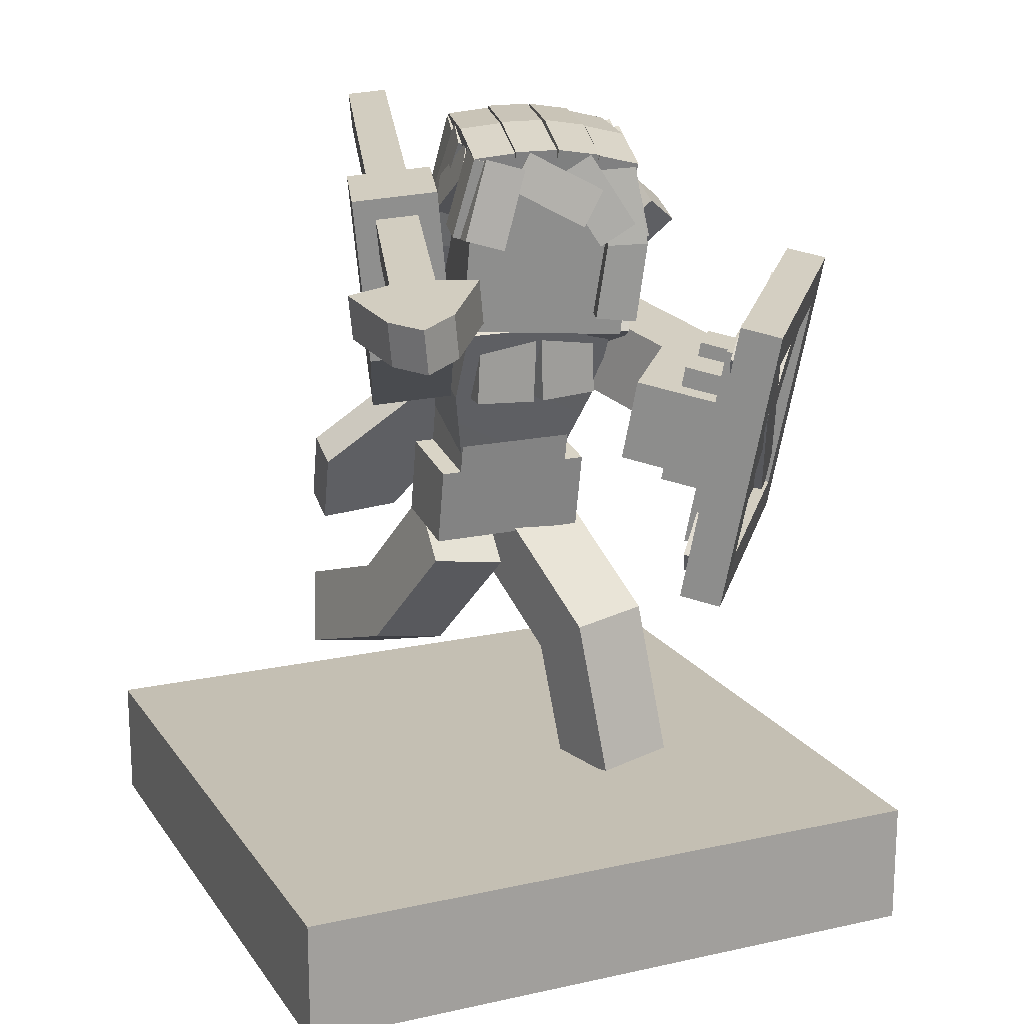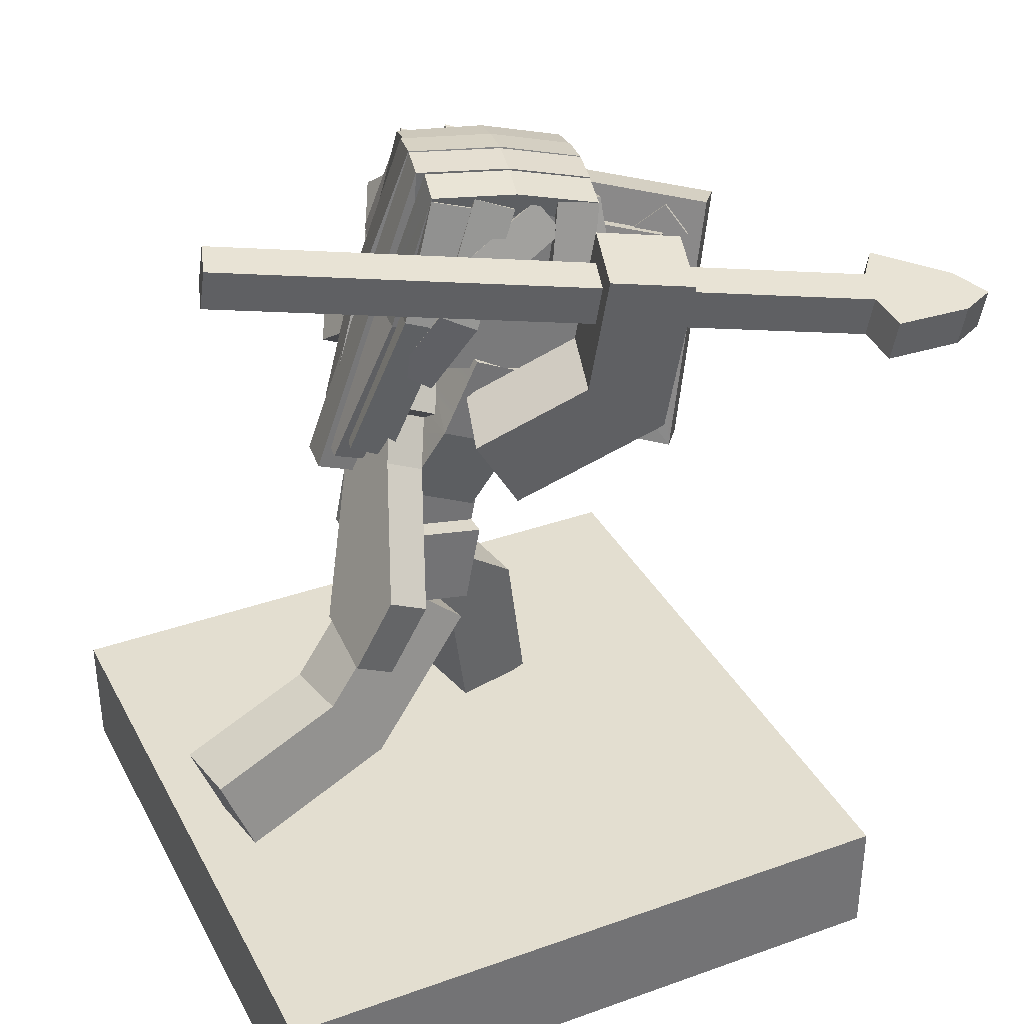
<metadata>
{"format":"obj","ext":"obj","renderer":"f3d","projection":"perspective","resolution":1024,"background":"white","views":[{"elev":17.7,"azim":156.4,"up":"+Y"},{"elev":35.7,"azim":64.9,"up":"+Y"}]}
</metadata>
<code>
o Base
v 0.5 -0 -0.5
v -0.5 -0 -0.5
v -0.5 0.1875 -0.5
v 0.5 0.1875 -0.5
v -0.5 0 0.5
v 0.5 0 0.5
v 0.5 0.1875 0.5
v -0.5 0.1875 0.5
f 2 4 1
f 6 8 5
f 3 7 4
f 5 1 6
f 1 7 6
f 5 3 2
f 2 3 4
f 6 7 8
f 3 8 7
f 5 2 1
f 1 4 7
f 5 8 3
o BoobS
v -0.03566 0.8187 -0.1005
v -0.04027 0.9436 -0.1028
v -0.0406 0.8197 -0.03818
v -0.04521 0.9446 -0.04054
v 0.05773 0.8223 -0.09313
v 0.05312 0.9472 -0.0955
v 0.05279 0.8233 -0.03084
v 0.04819 0.9482 -0.0332
v -0.05184 0.8187 -0.1005
v -0.04723 0.9436 -0.1028
v -0.0469 0.8197 -0.03818
v -0.04229 0.9446 -0.04054
v -0.1452 0.8223 -0.09313
v -0.1406 0.9472 -0.0955
v -0.1403 0.8233 -0.03084
v -0.1357 0.9482 -0.0332
f 11 10 9
f 11 12 10
f 15 14 16
f 15 13 14
f 10 13 9
f 9 15 11
f 19 18 20
f 19 17 18
f 23 22 21
f 23 24 22
f 18 21 22
f 23 17 19
f 10 14 13
f 9 13 15
f 18 17 21
f 23 21 17
o Hair
v 0.08636 1.065 0.05232
v 0.0266 1.062 0.03714
v 0.002501 1.23 -0.01679
v 0.06253 1.242 -0.004243
v 0.01165 1.082 0.09463
v 0.07141 1.084 0.1098
v 0.04703 1.259 0.05401
v -0.01299 1.247 0.04147
v 0.03585 0.8325 0.1292
v -0.02364 0.8395 0.1114
v -0.03804 0.8614 0.1681
v 0.02145 0.8544 0.1859
v -0.07383 1.169 -0.2153
v -0.1334 1.155 -0.2274
v -0.1444 1.214 -0.2438
v -0.08479 1.229 -0.2317
v -0.1628 1.181 -0.1145
v -0.1032 1.196 -0.1024
v -0.1154 1.256 -0.1135
v -0.175 1.241 -0.1257
v -0.1841 1.187 -0.03186
v -0.1267 1.192 -0.007716
v -0.1416 1.262 0.01524
v -0.2013 1.248 0.003108
v -0.124 1.001 0.03902
v -0.1814 0.9964 0.01487
v -0.2061 1.006 0.07148
v -0.1487 1.011 0.09563
v -0.2061 1.006 0.05856
v -0.1487 1.011 0.0827
v -0.09547 1.092 -0.2418
v -0.1551 1.094 -0.2583
v -0.1401 1.216 -0.2409
v -0.08049 1.206 -0.2254
v -0.1725 1.093 -0.1985
v -0.1128 1.091 -0.182
v -0.09724 1.199 -0.1655
v -0.1569 1.209 -0.1811
v -0.08401 0.9771 -0.2273
v -0.1437 0.9705 -0.2447
v -0.1616 0.9751 -0.185
v -0.102 0.9817 -0.1676
v -0.05511 1.124 -0.2441
v -0.0845 1.179 -0.2469
v 0.01949 1.237 -0.2081
v 0.04888 1.182 -0.2053
v -0.1029 1.172 -0.1876
v -0.07352 1.117 -0.1848
v 0.03048 1.175 -0.1459
v 0.001087 1.23 -0.1488
v -0.08269 1.092 -0.2437
v -0.1326 1.126 -0.2602
v -0.07197 1.231 -0.2289
v -0.02206 1.197 -0.2125
v -0.1549 1.122 -0.202
v -0.105 1.088 -0.1855
v -0.04432 1.193 -0.1542
v -0.09423 1.226 -0.1707
v 0.1233 1.11 -0.2039
v 0.06438 1.092 -0.2154
v 0.02769 1.212 -0.2092
v 0.08657 1.229 -0.1976
v 0.05425 1.086 -0.154
v 0.1131 1.103 -0.1425
v 0.07644 1.223 -0.1363
v 0.01756 1.205 -0.1478
v -0.0012 0.8089 0.1443
v -0.06283 0.8178 0.1389
v -0.02194 1.049 0.05339
v 0.03969 1.04 0.05881
v -0.06481 0.8397 0.1974
v -0.003179 0.8308 0.2028
v 0.03771 1.062 0.1173
v -0.02391 1.071 0.1119
v 0.09187 1.169 -0.1759
v 0.03167 1.176 -0.1912
v 0.04175 1.236 -0.2028
v 0.102 1.229 -0.1876
v 0.006026 1.202 -0.07744
v 0.06623 1.195 -0.06221
v 0.07507 1.257 -0.06857
v 0.01487 1.264 -0.08381
v -0.02271 1.208 0.03851
v 0.03749 1.2 0.05374
v 0.04509 1.262 0.05264
v -0.01511 1.27 0.03741
v -0.01439 0.7855 0.1634
v -0.07623 0.7825 0.1549
v -0.0853 0.8017 0.2136
v -0.02346 0.8047 0.2222
v 0.03596 1.177 -0.1903
v -0.02479 1.179 -0.2049
v -0.01996 1.24 -0.2179
v 0.04078 1.238 -0.2032
v -0.05135 1.205 -0.09144
v 0.009398 1.204 -0.07682
v 0.01298 1.265 -0.08448
v -0.04776 1.267 -0.09909
v -0.08479 1.21 0.03602
v -0.02405 1.209 0.05064
v -0.02171 1.271 0.04823
v -0.08246 1.273 0.03362
v -0.04022 0.8681 0.1278
v -0.09827 0.8503 0.113
v -0.1344 1.022 0.04731
v -0.07638 1.04 0.06207
v -0.1181 0.8678 0.1696
v -0.06 0.8856 0.1844
v -0.09616 1.057 0.1187
v -0.1542 1.04 0.104
v -0.01773 1.179 -0.2033
v -0.07817 1.17 -0.2164
v -0.08391 1.23 -0.2317
v -0.02346 1.24 -0.2187
v -0.1066 1.197 -0.1033
v -0.04614 1.206 -0.09025
v -0.05312 1.267 -0.1003
v -0.1136 1.258 -0.1134
v -0.1314 1.205 -0.00465
v -0.08397 1.209 0.01061
v -0.08596 1.273 0.03282
v -0.1464 1.264 0.01976
v -0.1551 1.097 -0.07775
v -0.2145 1.109 -0.09339
v -0.1826 1.224 -0.1309
v -0.1232 1.212 -0.1153
v -0.2255 1.131 -0.03586
v -0.166 1.119 -0.02022
v -0.1342 1.234 -0.05776
v -0.1936 1.246 -0.0734
v -0.1777 1.041 0.000165
v -0.2375 1.05 -0.01529
v -0.1978 1.227 -0.06477
v -0.1379 1.218 -0.04931
v -0.2497 1.069 0.04298
v -0.1898 1.06 0.05843
v -0.15 1.237 0.008957
v -0.2099 1.246 -0.0065
v -0.1081 1.18 -0.1649
v -0.1677 1.19 -0.1805
v -0.1699 1.238 -0.1402
v -0.1103 1.227 -0.1247
v -0.2063 1.118 -0.09655
v -0.145 1.105 -0.08027
v -0.1633 1.138 -0.02008
v -0.2235 1.134 -0.03627
v -0.1402 1.029 -0.08024
v -0.2005 1.025 -0.09618
v -0.2157 1.009 -0.03561
v -0.1555 1.013 -0.01942
v -0.1208 0.9347 -0.1299
v -0.181 0.9308 -0.1461
v -0.1934 0.9003 -0.093
v -0.1331 0.9041 -0.07681
v -0.1114 1.087 -0.2154
v -0.1706 1.1 -0.2311
v -0.1496 1.222 -0.2137
v -0.09036 1.209 -0.198
v -0.1876 1.094 -0.1713
v -0.1285 1.082 -0.1555
v -0.1074 1.204 -0.1381
v -0.1666 1.216 -0.1539
v 0.1287 1.109 -0.1653
v 0.06933 1.094 -0.1772
v 0.04276 1.214 -0.2001
v 0.1021 1.229 -0.1881
v 0.05506 1.102 -0.1169
v 0.1144 1.117 -0.105
v 0.08787 1.237 -0.1279
v 0.02848 1.222 -0.1398
v 0.1007 1.124 -0.02557
v 0.04207 1.106 -0.03689
v 0.04061 1.174 -0.1415
v 0.09921 1.193 -0.1301
v 0.02037 1.155 -0.004578
v 0.07897 1.173 0.006739
v 0.07751 1.242 -0.09784
v 0.0189 1.223 -0.1092
v 0.06996 0.9596 0.07044
v 0.01116 0.9664 0.05039
v 0.04376 1.06 -0.007169
v 0.103 1.063 0.008922
v -0.002121 1.001 0.101
v 0.05668 0.9938 0.121
v 0.088 1.091 0.06232
v 0.0288 1.087 0.04623
v 0.01719 1.219 -0.07665
v 0.0768 1.234 -0.06452
v 0.06014 1.255 -0.008309
v 0.000533 1.241 -0.02044
f 26 28 25
f 29 31 32
f 27 31 28
f 25 31 30
f 26 32 27
f 26 27 28
f 29 30 31
f 27 32 31
f 25 28 31
f 26 29 32
f 34 25 33
f 36 29 35
f 35 33 36
f 36 25 30
f 35 26 34
f 34 26 25
f 36 30 29
f 35 34 33
f 36 33 25
f 35 29 26
f 37 39 40
f 40 44 43
f 42 40 43
f 41 39 38
f 37 38 39
f 40 39 44
f 42 37 40
f 41 44 39
f 43 48 47
f 42 47 46
f 45 44 41
f 43 44 48
f 42 43 47
f 45 48 44
f 51 47 48
f 52 50 49
f 49 47 52
f 50 48 45
f 51 52 47
f 52 51 50
f 49 46 47
f 50 51 48
f 50 46 49
f 56 58 55
f 59 61 62
f 57 61 58
f 55 61 60
f 59 57 56
f 56 57 58
f 59 60 61
f 57 62 61
f 55 58 61
f 59 62 57
f 64 55 63
f 66 59 65
f 65 63 66
f 66 55 60
f 64 59 56
f 64 56 55
f 66 60 59
f 65 64 63
f 66 63 55
f 64 65 59
f 67 69 70
f 72 74 71
f 69 73 70
f 72 68 67
f 72 70 73
f 71 69 68
f 67 68 69
f 72 73 74
f 69 74 73
f 72 71 68
f 72 67 70
f 71 74 69
f 76 78 75
f 79 81 82
f 77 81 78
f 79 75 80
f 80 78 81
f 79 77 76
f 76 77 78
f 79 80 81
f 77 82 81
f 79 76 75
f 80 75 78
f 79 82 77
f 84 86 83
f 87 89 90
f 85 89 86
f 87 83 88
f 83 89 88
f 84 90 85
f 84 85 86
f 87 88 89
f 85 90 89
f 87 84 83
f 83 86 89
f 84 87 90
f 92 94 91
f 96 98 95
f 95 91 96
f 96 94 97
f 95 93 92
f 92 93 94
f 96 97 98
f 95 92 91
f 96 91 94
f 95 98 93
f 99 101 102
f 102 106 105
f 99 105 104
f 100 106 101
f 99 100 101
f 102 101 106
f 99 102 105
f 100 103 106
f 105 110 109
f 104 109 108
f 103 110 106
f 105 106 110
f 104 105 109
f 103 107 110
f 93 108 94
f 98 109 110
f 94 109 97
f 98 107 93
f 93 107 108
f 98 97 109
f 94 108 109
f 98 110 107
f 113 111 114
f 113 112 111
f 116 118 115
f 118 122 121
f 120 118 121
f 116 122 117
f 116 117 118
f 118 117 122
f 120 115 118
f 116 119 122
f 121 126 125
f 124 121 125
f 119 126 122
f 121 122 126
f 124 120 121
f 119 123 126
f 112 124 111
f 113 125 126
f 114 124 125
f 113 123 112
f 112 123 124
f 113 114 125
f 114 111 124
f 113 126 123
f 128 130 127
f 132 134 131
f 131 127 132
f 127 133 132
f 128 134 129
f 128 129 130
f 132 133 134
f 131 128 127
f 127 130 133
f 128 131 134
f 135 137 138
f 138 142 141
f 140 138 141
f 136 142 137
f 135 136 137
f 138 137 142
f 140 135 138
f 136 139 142
f 141 146 145
f 140 145 144
f 143 142 139
f 141 142 146
f 140 141 145
f 143 146 142
f 129 144 130
f 134 145 146
f 133 144 145
f 134 143 129
f 129 143 144
f 134 133 145
f 133 130 144
f 134 146 143
f 148 150 147
f 151 153 154
f 150 154 153
f 152 148 147
f 152 150 153
f 148 154 149
f 148 149 150
f 151 152 153
f 150 149 154
f 152 151 148
f 152 147 150
f 148 151 154
f 155 157 158
f 160 162 159
f 157 161 158
f 160 156 155
f 155 161 160
f 156 162 157
f 155 156 157
f 160 161 162
f 157 162 161
f 160 159 156
f 155 158 161
f 156 159 162
f 163 165 166
f 165 169 166
f 168 164 163
f 163 169 168
f 167 165 164
f 163 164 165
f 165 170 169
f 168 167 164
f 163 166 169
f 167 170 165
f 171 167 168
f 173 169 170
f 171 169 174
f 173 167 172
f 171 172 167
f 173 174 169
f 171 168 169
f 173 170 167
f 176 171 175
f 178 173 177
f 178 176 175
f 178 171 174
f 176 173 172
f 176 172 171
f 178 174 173
f 178 177 176
f 178 175 171
f 176 177 173
f 179 181 182
f 184 186 183
f 182 186 185
f 184 180 179
f 179 185 184
f 183 181 180
f 179 180 181
f 184 185 186
f 182 181 186
f 184 183 180
f 179 182 185
f 183 186 181
f 187 189 190
f 192 194 191
f 190 194 193
f 192 188 187
f 192 190 193
f 191 189 188
f 187 188 189
f 192 193 194
f 190 189 194
f 192 191 188
f 192 187 190
f 191 194 189
f 196 198 195
f 199 201 202
f 198 202 201
f 200 196 195
f 200 198 201
f 199 197 196
f 196 197 198
f 199 200 201
f 198 197 202
f 200 199 196
f 200 195 198
f 199 202 197
f 204 206 203
f 208 210 207
f 208 204 203
f 208 206 209
f 204 210 205
f 204 205 206
f 208 209 210
f 208 207 204
f 208 203 206
f 204 207 210
f 205 212 206
f 210 213 214
f 211 213 212
f 206 213 209
f 205 214 211
f 205 211 212
f 210 209 213
f 211 214 213
f 206 212 213
f 205 210 214
f 50 45 46
l 53 54
o Head
v 0.1064 0.9571 -0.149
v -0.1369 0.9423 -0.2045
v -0.1437 1.19 -0.2402
v 0.0996 1.204 -0.1847
v -0.1939 0.9756 0.0366
v 0.04936 0.9904 0.09216
v 0.04252 1.238 0.05643
v -0.2008 1.223 0.000872
f 215 217 218
f 219 221 222
f 220 216 215
f 215 221 220
f 219 217 216
f 215 216 217
f 219 220 221
f 220 219 216
f 215 218 221
f 219 222 217
o ArmRight
v 0.2785 1.205 -0.1165
v 0.1598 1.217 -0.1539
v 0.1347 1.03 -0.1356
v 0.2536 1.019 -0.09895
v 0.1955 1.201 -0.2726
v 0.3142 1.188 -0.2352
v 0.281 0.9417 -0.2114
v 0.1624 0.954 -0.2488
v 0.07684 0.9358 0.01663
v 0.1955 0.9234 0.05402
v 0.2043 0.8161 -0.009385
v 0.08566 0.8284 -0.04678
f 223 225 226
f 228 230 227
f 228 224 223
f 223 229 228
f 227 225 224
f 223 224 225
f 228 229 230
f 228 227 224
f 223 226 229
f 227 230 225
f 229 234 230
f 232 234 233
f 229 232 233
f 230 231 225
f 229 233 234
f 232 231 234
f 229 226 232
f 230 234 231
f 226 225 231
f 226 231 232
o LegRight
v 0.1637 0.2578 0.4302
v 0.04108 0.2355 0.4404
v 0.006695 0.3184 0.207
v 0.1293 0.3407 0.1969
v 0.02362 0.3513 0.4841
v 0.1462 0.3736 0.474
v 0.1163 0.4458 0.2708
v -0.006362 0.4236 0.2807
v -0.04014 0.5012 0.04308
v 0.08243 0.5236 0.03294
v 0.07521 0.6059 0.1268
v -0.04736 0.5835 0.1369
f 236 238 235
f 239 241 242
f 239 235 240
f 235 241 240
f 239 237 236
f 236 237 238
f 239 240 241
f 239 236 235
f 235 238 241
f 239 242 237
f 238 243 244
f 242 245 246
f 244 246 245
f 238 245 241
f 242 243 237
f 238 237 243
f 242 241 245
f 244 243 246
f 238 244 245
f 242 246 243
o ArmLeft
v -0.1988 0.792 -0.1759
v -0.213 0.9139 -0.1995
v -0.1548 0.951 -0.03069
v -0.1412 0.8287 -0.008576
v -0.3523 0.8946 -0.2203
v -0.3386 0.7723 -0.1982
v -0.2588 0.8231 0.03322
v -0.2725 0.9454 0.0111
v -0.08635 0.7788 -0.3184
v -0.1 0.9011 -0.3405
v -0.197 0.8767 -0.4154
v -0.1834 0.7544 -0.3933
f 252 254 251
f 250 254 253
f 252 250 253
f 248 254 249
f 252 253 254
f 250 249 254
f 252 247 250
f 248 251 254
f 248 249 250
f 247 248 250
f 255 248 247
f 257 252 251
f 257 255 258
f 255 252 258
f 257 248 256
f 255 256 248
f 257 258 252
f 257 256 255
f 255 247 252
f 257 251 248
o Body
v 0.05 0.7143 -0.002756
v -0.1375 0.7143 -0.002756
v -0.1375 0.7691 0.1096
v 0.05 0.7691 0.1096
v -0.1688 0.8266 -0.05755
v -0.1688 0.8814 0.0548
v 0.08125 0.8266 -0.05755
v 0.08125 0.8814 0.0548
v -0.1688 0.939 -0.1123
v -0.1688 0.9938 -0
v 0.08125 0.939 -0.1123
v 0.08125 0.9938 -0
v 0.05 0.6838 -0.001185
v -0.1375 0.6838 -0.001185
v -0.1375 0.7452 -0.01311
v 0.05 0.7452 -0.01311
v -0.1375 0.7077 0.1215
v 0.05 0.7077 0.1215
v 0.05 0.7691 0.1096
v -0.1375 0.7691 0.1096
v 0.08125 0.5611 0.02267
v -0.1688 0.5611 0.02267
v -0.1688 0.6838 -0.001185
v 0.08125 0.6838 -0.001185
v -0.1688 0.585 0.1454
v 0.08125 0.585 0.1454
v 0.08125 0.7077 0.1215
v -0.1688 0.7077 0.1215
f 268 266 270
f 261 266 264
f 270 267 268
f 261 259 262
f 261 263 260
f 261 264 263
f 262 265 266
f 262 259 265
f 264 267 263
f 264 268 267
f 266 269 270
f 263 269 265
f 266 265 269
f 265 260 263
f 268 264 266
f 261 262 266
f 270 269 267
f 261 260 259
f 263 267 269
f 265 259 260
f 272 274 271
f 276 278 275
f 272 278 273
f 272 273 274
f 276 277 278
f 271 277 276
f 272 275 278
f 271 274 277
f 280 282 279
f 284 286 283
f 281 285 282
f 283 279 284
f 284 282 285
f 283 281 280
f 280 281 282
f 284 285 286
f 281 286 285
f 283 280 279
f 284 279 282
f 283 286 281
o LegLeft
v -0.1029 0.436 -0.1372
v -0.2246 0.4468 -0.1105
v -0.1696 0.6019 0.07768
v -0.04793 0.5911 0.05106
v -0.2061 0.3778 0.001953
v -0.08443 0.3672 -0.02464
v -0.03957 0.4937 0.1289
v -0.1612 0.5045 0.1555
v -0.1339 0.1916 -0.1794
v -0.2556 0.2024 -0.1528
v -0.2314 0.1785 -0.03253
v -0.1097 0.1677 -0.05916
f 287 289 290
f 292 294 291
f 289 293 290
f 292 290 293
f 291 289 288
f 287 288 289
f 292 293 294
f 289 294 293
f 292 287 290
f 291 294 289
f 295 288 287
f 298 291 297
f 297 295 298
f 295 292 298
f 296 291 288
f 295 296 288
f 298 292 291
f 297 296 295
f 295 287 292
f 296 297 291
o Shield
v -0.2285 0.7472 -0.2284
v -0.249 0.9306 -0.2616
v -0.2878 0.9351 -0.2128
v -0.2673 0.7517 -0.1796
v -0.2975 0.9184 -0.299
v -0.277 0.735 -0.2658
v -0.3158 0.7395 -0.2171
v -0.3363 0.9229 -0.2502
v -0.1508 0.7383 -0.3259
v -0.1713 0.9217 -0.3591
v -0.2102 0.9262 -0.3103
v -0.1897 0.7428 -0.2772
v -0.2199 0.9095 -0.3966
v -0.1994 0.7261 -0.3634
v -0.2382 0.7306 -0.3146
v -0.2587 0.914 -0.3478
v -0.1537 0.6605 -0.4011
v -0.1879 0.9661 -0.4564
v -0.3819 0.9885 -0.2125
v -0.3478 0.6829 -0.1572
v -0.2364 0.9539 -0.4939
v -0.2022 0.6483 -0.4386
v -0.3963 0.6707 -0.1947
v -0.4304 0.9763 -0.25
v -0.1725 0.9642 -0.4966
v -0.2047 1.011 -0.4699
v -0.3856 0.6902 -0.1314
v -0.3534 0.6438 -0.1581
v -0.2533 0.9984 -0.5074
v -0.221 0.952 -0.5341
v -0.4019 0.6316 -0.1956
v -0.4342 0.678 -0.1689
v -0.152 0.6149 -0.4042
v -0.1294 0.655 -0.4465
v -0.3876 1.026 -0.2331
v -0.4102 0.9861 -0.1908
v -0.1779 0.6428 -0.484
v -0.2005 0.6027 -0.4416
v -0.4587 0.9739 -0.2282
v -0.4361 1.014 -0.2706
v -0.1676 0.6569 -0.4119
v -0.3617 0.6794 -0.168
v -0.2162 0.6455 -0.4495
v -0.4103 0.6679 -0.2056
v -0.4421 1.051 -0.186
v -0.3943 0.6226 -0.1086
v -0.4428 0.6104 -0.1461
v -0.4906 1.038 -0.2235
v -0.1226 0.5912 -0.4501
v -0.1704 1.019 -0.5275
v -0.219 1.007 -0.565
v -0.1711 0.579 -0.4876
v -0.2024 0.9625 -0.4677
v -0.3965 0.9849 -0.2238
v -0.2509 0.9503 -0.5051
v -0.445 0.9727 -0.2612
f 299 301 302
f 302 306 305
f 303 299 304
f 299 305 304
f 303 301 300
f 299 300 301
f 302 301 306
f 303 300 299
f 299 302 305
f 303 306 301
f 307 309 310
f 309 313 310
f 311 307 312
f 312 310 313
f 311 309 308
f 307 308 309
f 309 314 313
f 311 308 307
f 312 307 310
f 311 314 309
f 316 318 315
f 320 322 319
f 318 322 321
f 319 315 320
f 320 318 321
f 316 322 317
f 316 317 318
f 320 321 322
f 318 317 322
f 319 316 315
f 320 315 318
f 316 319 322
f 323 325 326
f 328 330 327
f 325 329 326
f 327 323 328
f 328 326 329
f 327 325 324
f 323 324 325
f 328 329 330
f 325 330 329
f 327 324 323
f 328 323 326
f 327 330 325
f 331 333 334
f 336 338 335
f 334 338 337
f 335 331 336
f 336 334 337
f 335 333 332
f 331 332 333
f 336 337 338
f 334 333 338
f 335 332 331
f 336 331 334
f 335 338 333
f 343 349 346
f 349 347 350
f 345 347 344
f 346 344 343
f 353 352 354
f 341 351 353
f 342 339 341
f 342 352 340
f 346 342 345
f 349 354 346
f 349 341 353
f 345 341 350
f 343 351 348
f 351 347 348
f 347 340 344
f 344 352 343
f 343 348 349
f 349 348 347
f 345 350 347
f 346 345 344
f 353 351 352
f 341 339 351
f 342 340 339
f 342 354 352
f 346 354 342
f 349 353 354
f 349 350 341
f 345 342 341
f 343 352 351
f 351 339 347
f 347 339 340
f 344 340 352
o WeaponSword
v -0.1396 0.9905 0.001568
v -0.1396 1.018 0.05774
v -0.1875 0.9818 0.07535
v -0.1875 0.9544 0.01918
v -0.2601 1.147 -0.005223
v -0.2601 1.12 -0.0614
v -0.308 1.084 -0.04379
v -0.308 1.111 0.01239
v 0.2153 0.5679 0.2077
v 0.2153 0.5953 0.2639
v 0.0908 0.6051 0.2591
v 0.0908 0.5777 0.2029
v 0.2262 0.7072 0.2093
v 0.2262 0.6798 0.1531
v -0.07551 0.993 0.06993
v -0.07551 0.9656 0.01375
v -0.1713 0.8933 0.04897
v -0.1713 0.9207 0.1051
v 0.0651 0.8149 0.08721
v 0.0651 0.8423 0.1434
v -0.03066 0.7701 0.1786
v -0.03066 0.7427 0.1224
v -0.05157 0.9699 -0.02314
v -0.05157 1.025 0.08921
v -0.1952 0.9164 0.142
v -0.1952 0.8616 0.02969
v -0.09174 1.068 0.06822
v -0.09174 1.013 -0.04413
v -0.2354 0.9046 0.008703
v -0.2354 0.9594 0.1211
f 359 361 362
f 357 361 358
f 360 356 355
f 360 358 361
f 359 357 356
f 359 360 361
f 357 362 361
f 360 359 356
f 360 355 358
f 359 362 357
f 363 365 366
f 368 364 363
f 367 365 364
f 363 364 365
f 368 367 364
f 368 363 366
f 373 371 370
f 375 371 376
f 369 373 370
f 369 375 374
f 374 365 367
f 365 376 366
f 368 374 367
f 366 373 368
f 373 376 371
f 375 372 371
f 369 374 373
f 369 372 375
f 374 375 365
f 365 375 376
f 368 373 374
f 366 376 373
f 378 380 377
f 382 384 381
f 379 383 380
f 382 378 377
f 382 380 383
f 378 384 379
f 378 379 380
f 382 383 384
f 379 384 383
f 382 381 378
f 382 377 380
f 378 381 384
o WeaponHolder
v 0.03681 0.867 0.006179
v 0.03681 0.9218 0.1185
v -0.1068 0.8135 0.1714
v -0.1068 0.7587 0.05901
v -0.003361 0.9649 0.09754
v -0.003361 0.9101 -0.01481
v -0.147 0.8017 0.03802
v -0.147 0.8565 0.1504
f 386 388 385
f 389 391 392
f 388 392 391
f 389 385 390
f 389 387 386
f 386 387 388
f 389 390 391
f 388 387 392
f 389 386 385
f 389 392 387
o WeaponSpear
v 0.08391 1.25 0.4112
v 0.02459 1.256 0.3925
v 0.01631 1.194 0.3984
v 0.07562 1.188 0.4171
v 0.3605 1.124 -0.5078
v 0.3012 1.13 -0.5265
v 0.2929 1.069 -0.5206
v 0.3522 1.063 -0.5019
v 0.2527 1.133 -0.5648
v 0.2444 1.072 -0.5588
v 0.4216 1.116 -0.5115
v 0.4133 1.054 -0.5056
v 0.3286 1.114 -0.6622
v 0.3203 1.052 -0.6562
v 0.3831 1.104 -0.6909
v 0.4125 1.105 -0.6357
v 0.4042 1.043 -0.6298
v 0.3749 1.042 -0.685
f 394 396 393
f 398 393 397
f 398 395 394
f 395 400 396
f 394 395 396
f 393 400 397
f 398 402 399
f 398 401 402
f 397 404 403
f 397 400 404
f 408 410 407
f 407 406 405
f 408 409 410
f 410 409 406
f 407 405 408
f 407 410 406
f 401 406 402
f 404 408 403
f 406 400 399
f 397 405 398
f 401 398 405
f 397 403 408
f 400 409 404
f 399 402 406
f 398 394 393
f 398 399 395
f 395 399 400
f 393 396 400
f 401 405 406
f 404 409 408
f 406 409 400
f 397 408 405

</code>
